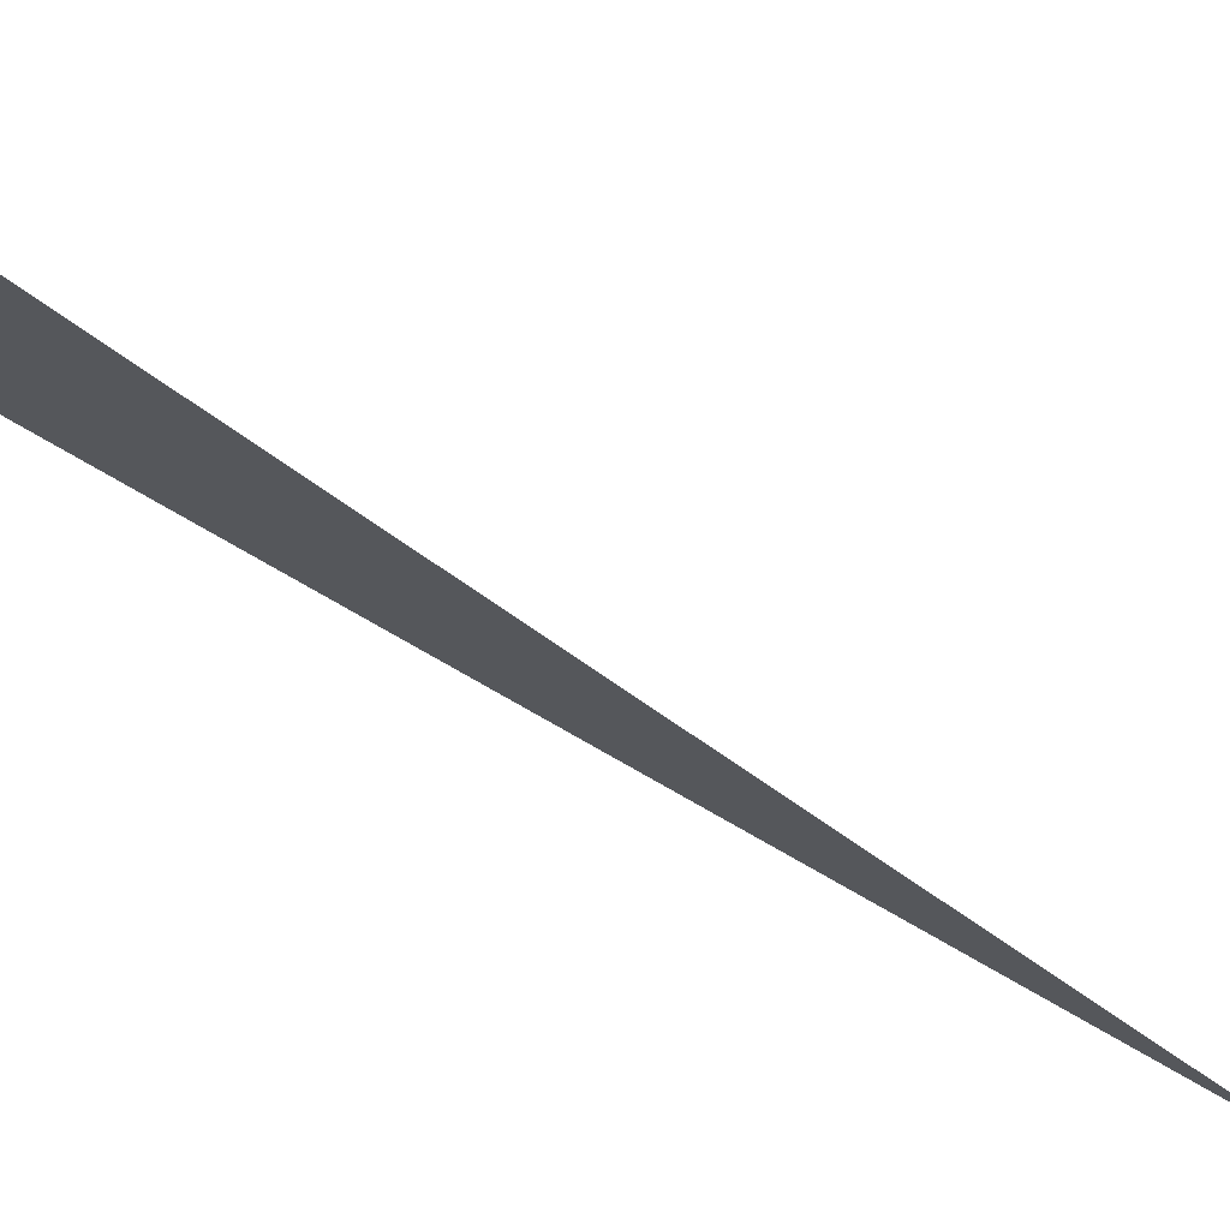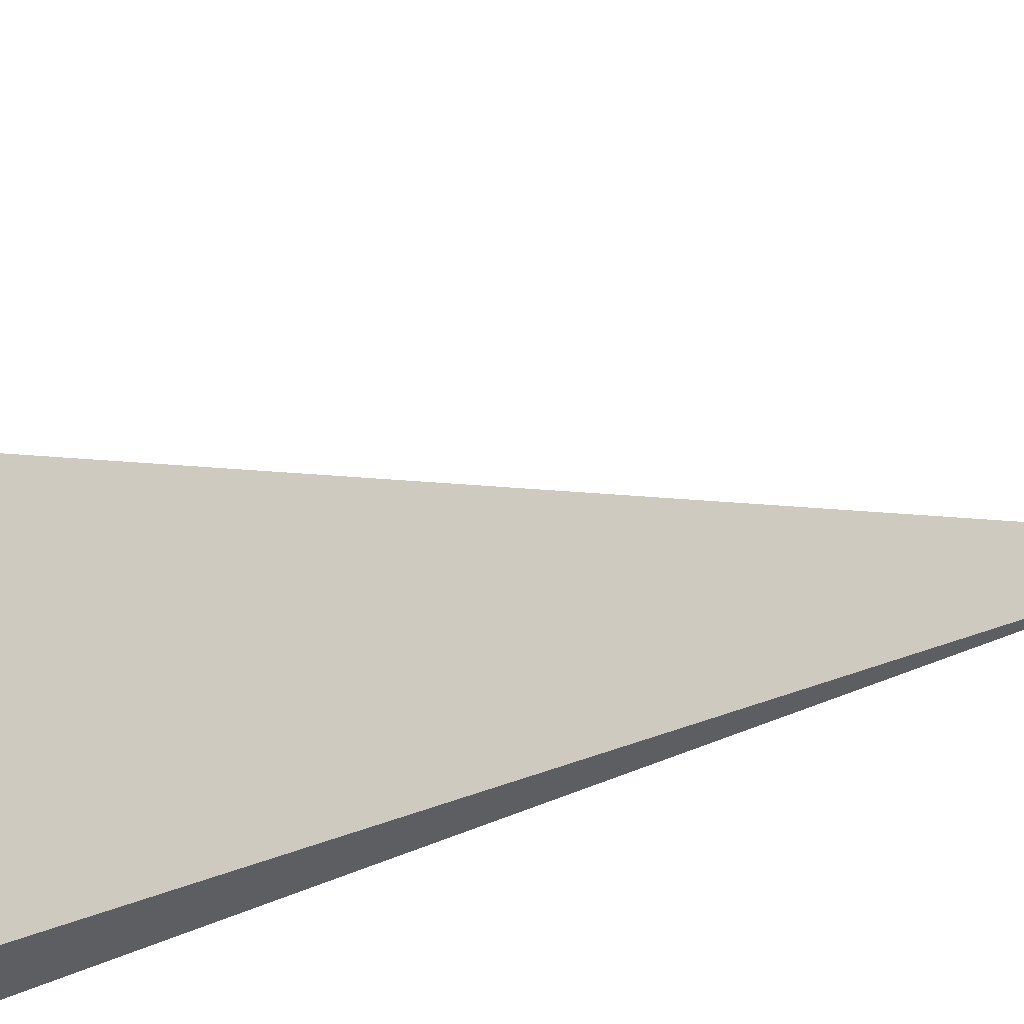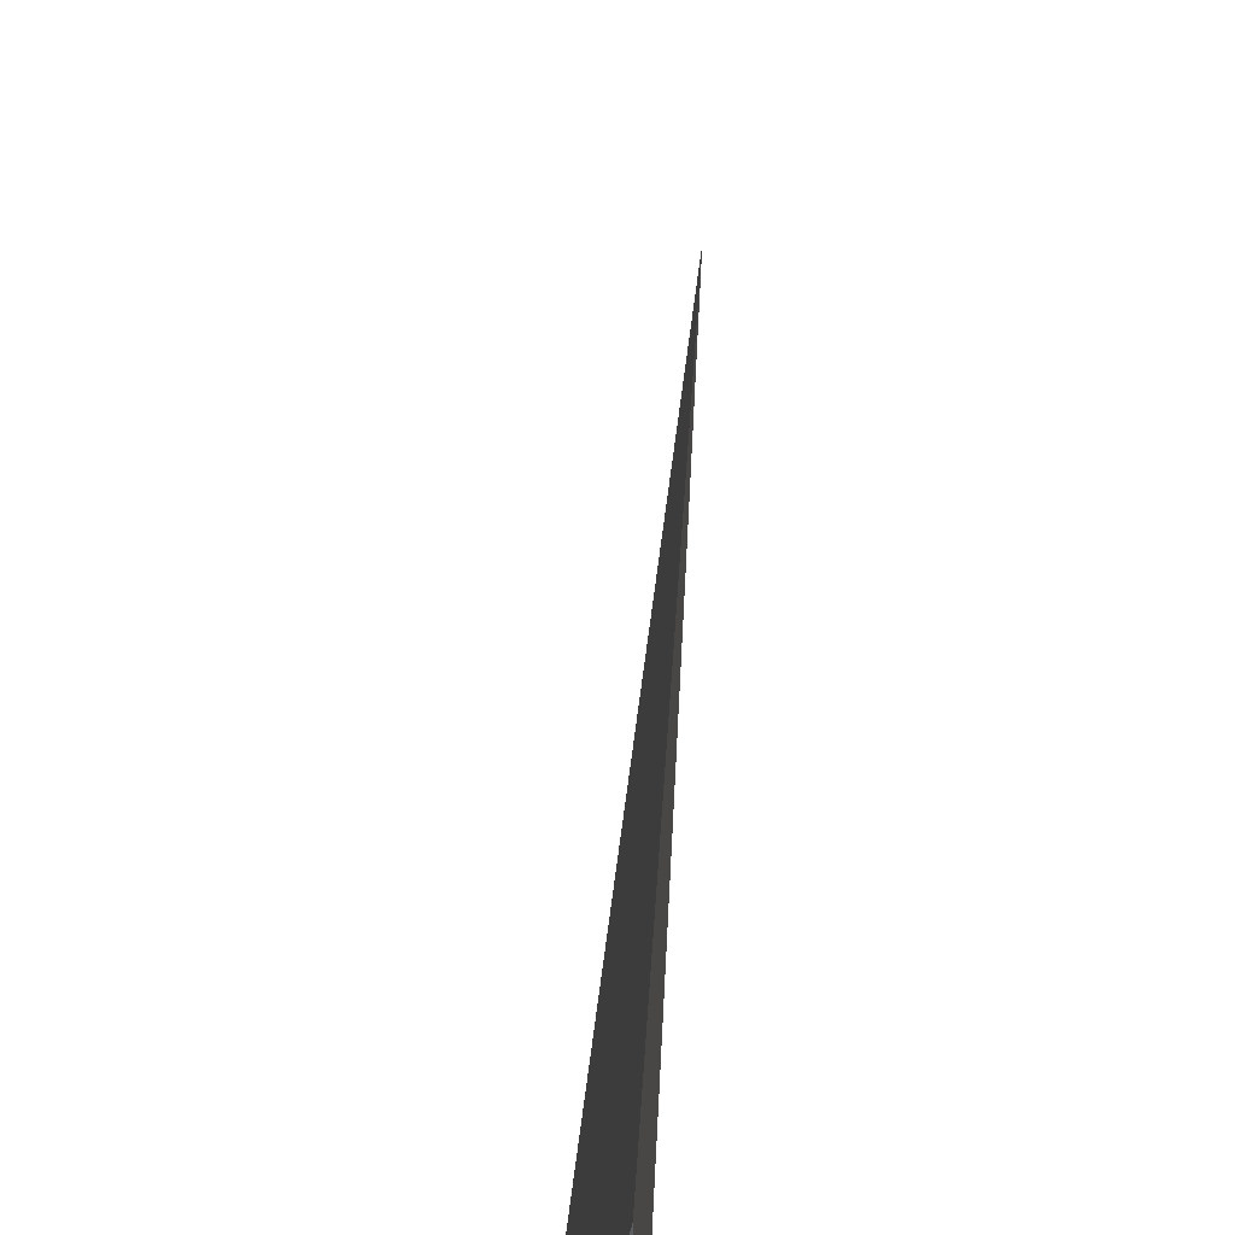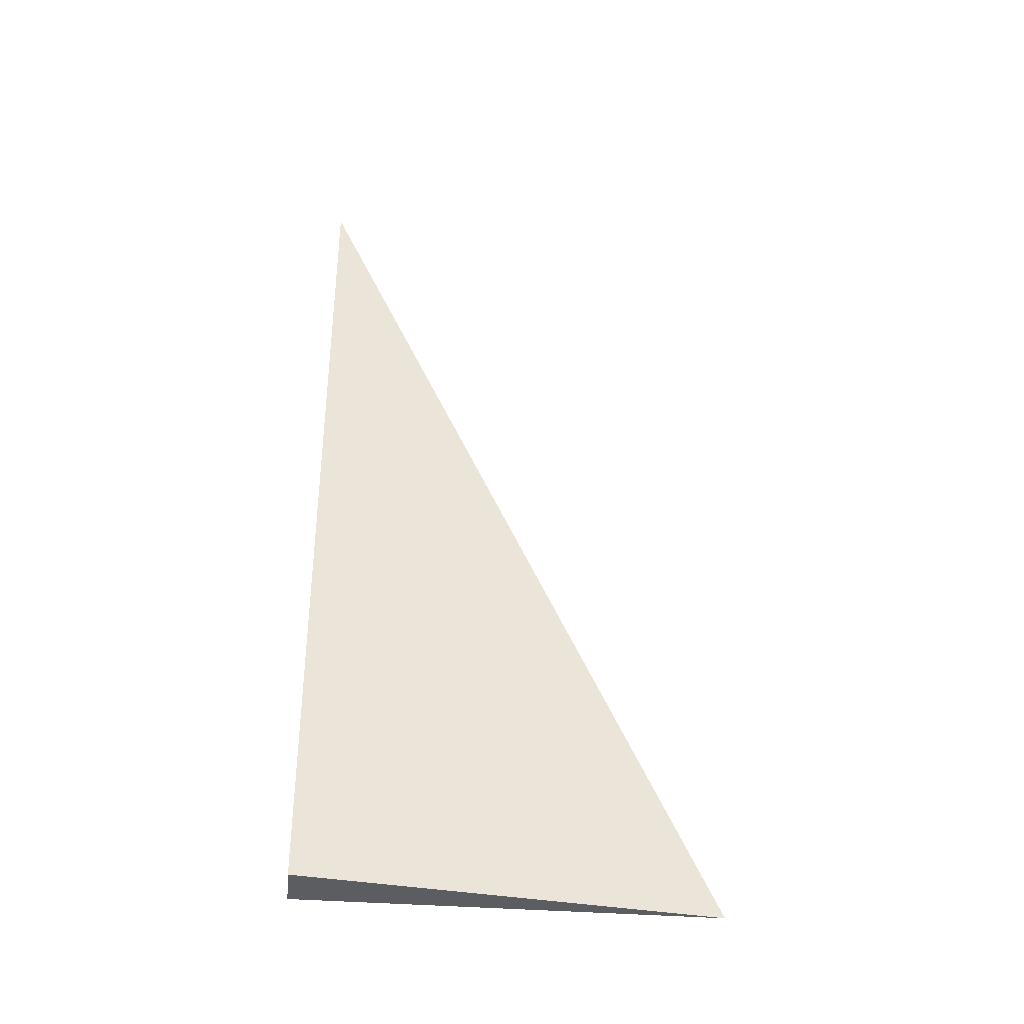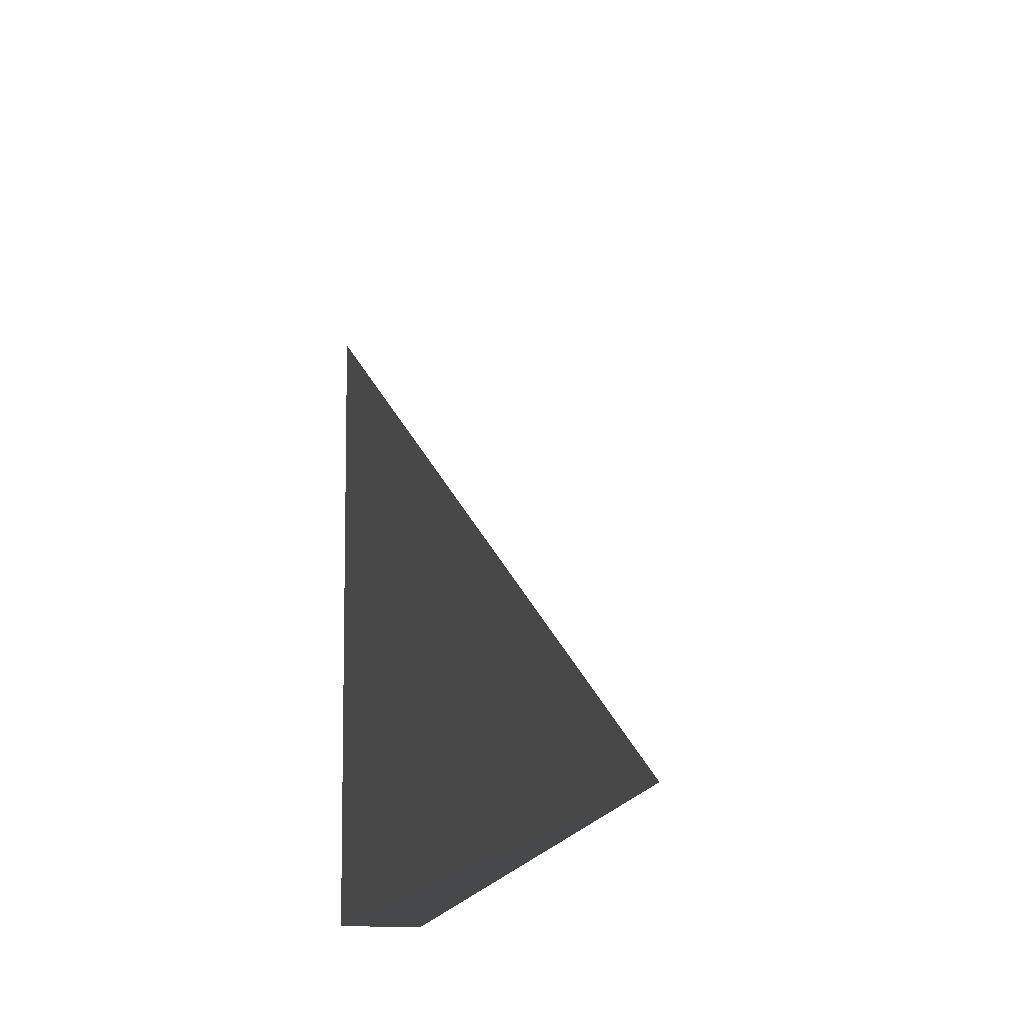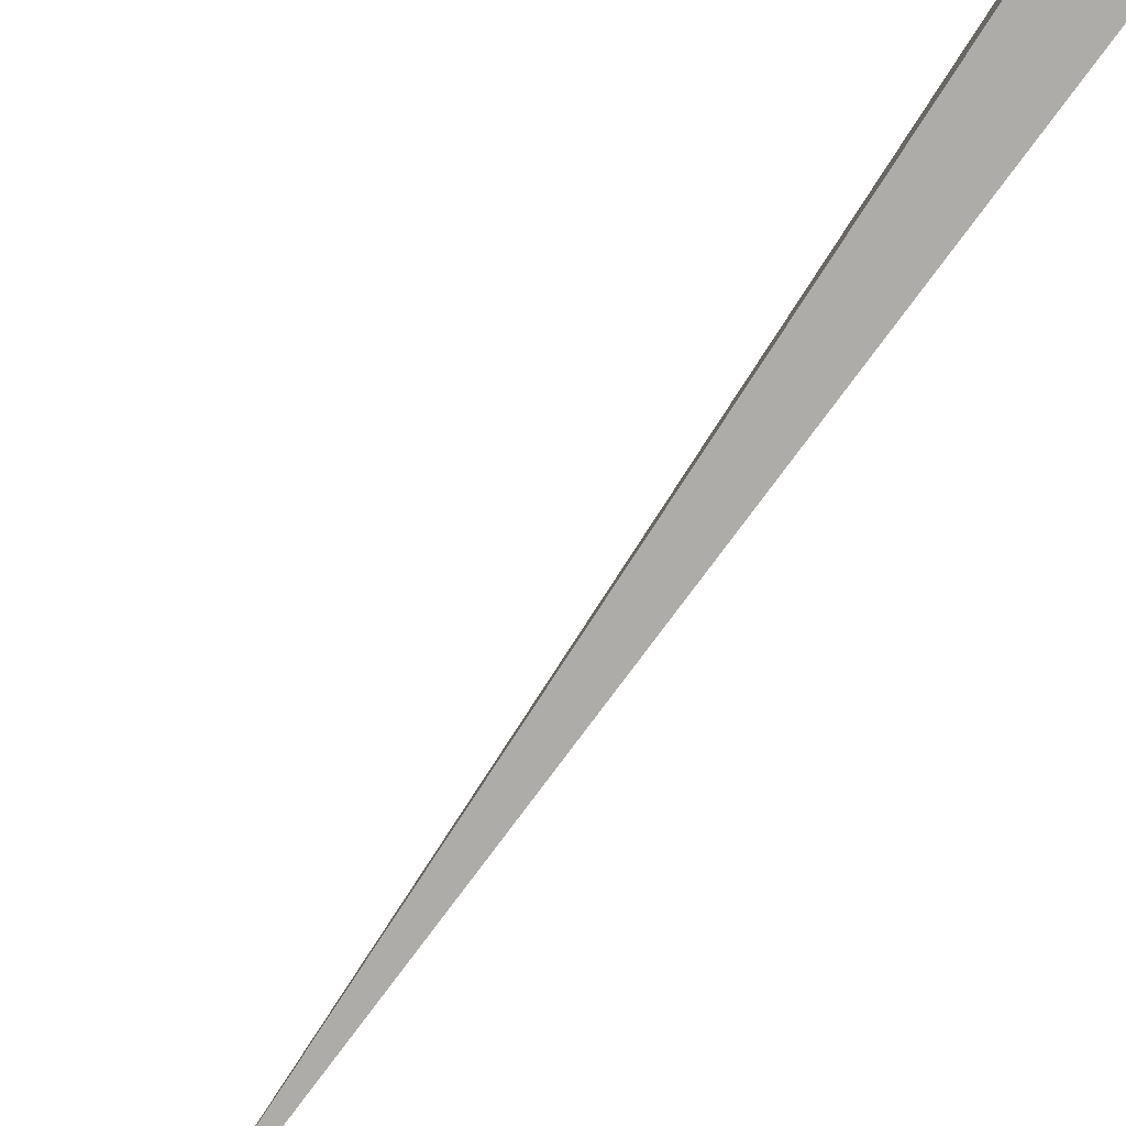
<metadata>
{"format":"obj","ext":"obj","renderer":"f3d","projection":"perspective","resolution":1024,"background":"white","views":[{"elev":77.5,"azim":-60.4,"up":"+Y"},{"elev":-38.1,"azim":-60.0,"up":"+Y"},{"elev":52.6,"azim":-177.1,"up":"+Y"},{"elev":-35.4,"azim":83.6,"up":"+Z"},{"elev":-11.4,"azim":-12.0,"up":"+Y"},{"elev":-76.9,"azim":143.7,"up":"+Y"}]}
</metadata>
<code>
v -0.0209 -0.1555 -0.3292
v 0.06271 -0.1555 -0.3292
v -0.0209 0.4666 -0.3292
v -0.0209 -0.1555 0.9876
v -0.0209 0.1555 -0.3292
v 0.0209 0.1555 -0.3292
v 0.0209 -0.1555 -0.3292
v 0.0209 -0.1555 0.3292
v -0.0209 -0.1555 0.3292
v -0.0209 0.1555 0.3292
v -0.0209 0 -0.3292
v -1.735e-18 0 -0.3292
v -1.735e-18 -0.1555 -0.3292
v -0.0209 0.3111 -0.3292
v -1.735e-18 0.3111 -0.3292
v -1.735e-18 0.1555 -0.3292
v 0.04181 0 -0.3292
v 0.04181 -0.1555 -0.3292
v 0.0209 0 -0.3292
v -1.735e-18 -0.1555 0
v -0.0209 -0.1555 0
v 0.04181 -0.1555 0
v 0.0209 -0.1555 0
v -1.735e-18 -0.1555 0.6584
v -0.0209 -0.1555 0.6584
v -1.735e-18 -0.1555 0.3292
v -0.0209 0.1555 0
v -0.0209 0.3111 0
v -0.0209 0 0
v -0.0209 0 0.6584
v -0.0209 0 0.3292
v 0.0209 0 0
v -1.735e-18 0.1555 0
v -1.735e-18 0 0.3292
v -0.0209 -0.07777 -0.3292
v -0.01045 -0.07777 -0.3292
v -0.01045 -0.1555 -0.3292
v -0.0209 0.07777 -0.3292
v -0.01045 0.07777 -0.3292
v -0.01045 0 -0.3292
v 0.01045 -0.07777 -0.3292
v 0.01045 -0.1555 -0.3292
v -1.735e-18 -0.07777 -0.3292
v -0.0209 0.2333 -0.3292
v -0.01045 0.2333 -0.3292
v -0.01045 0.1555 -0.3292
v -0.0209 0.3888 -0.3292
v -0.01045 0.3888 -0.3292
v -0.01045 0.3111 -0.3292
v 0.01045 0.2333 -0.3292
v 0.01045 0.1555 -0.3292
v -1.735e-18 0.2333 -0.3292
v 0.03136 0.07777 -0.3292
v 0.03136 0 -0.3292
v 0.0209 0.07777 -0.3292
v 0.05226 -0.07777 -0.3292
v 0.05226 -0.1555 -0.3292
v 0.04181 -0.07777 -0.3292
v 0.03136 -0.1555 -0.3292
v 0.0209 -0.07777 -0.3292
v 0.03136 -0.07777 -0.3292
v -1.735e-18 0.07777 -0.3292
v 0.01045 0.07777 -0.3292
v 0.01045 0 -0.3292
v -0.01045 -0.1555 -0.1646
v -0.0209 -0.1555 -0.1646
v 0.01045 -0.1555 -0.1646
v -1.735e-18 -0.1555 -0.1646
v -0.01045 -0.1555 0.1646
v -0.0209 -0.1555 0.1646
v -0.01045 -0.1555 0
v 0.03136 -0.1555 -0.1646
v 0.0209 -0.1555 -0.1646
v 0.05226 -0.1555 -0.1646
v 0.04181 -0.1555 -0.1646
v 0.03136 -0.1555 0.1646
v 0.0209 -0.1555 0.1646
v 0.03136 -0.1555 0
v 0.01045 -0.1555 0.4938
v -1.735e-18 -0.1555 0.4938
v 0.01045 -0.1555 0.3292
v -0.01045 -0.1555 0.823
v -0.0209 -0.1555 0.823
v -0.01045 -0.1555 0.6584
v -0.0209 -0.1555 0.4938
v -0.01045 -0.1555 0.3292
v -0.01045 -0.1555 0.4938
v 0.01045 -0.1555 0
v 0.01045 -0.1555 0.1646
v -1.735e-18 -0.1555 0.1646
v -0.0209 0.3111 -0.1646
v -0.0209 0.3888 -0.1646
v -0.0209 0.1555 -0.1646
v -0.0209 0.2333 -0.1646
v -0.0209 0.1555 0.1646
v -0.0209 0.2333 0.1646
v -0.0209 0.2333 0
v -0.0209 0 -0.1646
v -0.0209 0.07777 -0.1646
v -0.0209 -0.07777 -0.1646
v -0.0209 -0.07777 0.1646
v -0.0209 -0.07777 0
v -0.0209 -0.07777 0.4938
v -0.0209 -0.07777 0.3292
v -0.0209 -0.07777 0.823
v -0.0209 -0.07777 0.6584
v -0.0209 0.07777 0.4938
v -0.0209 0.07777 0.3292
v -0.0209 0 0.4938
v -0.0209 0.07777 0
v -0.0209 0 0.1646
v -0.0209 0.07777 0.1646
v 0.04181 -0.07777 -0.1646
v 0.0209 0.07777 -0.1646
v 0.03136 0 -0.1646
v 0.0209 -0.07777 0.1646
v 0.03136 -0.07777 0
v -1.735e-18 0.2333 -0.1646
v 0.01045 0.1555 -0.1646
v -0.01045 0.3111 -0.1646
v -0.01045 0.1555 0.1646
v -0.01045 0.2333 0
v -0.01045 0 0.4938
v -0.01045 0.07777 0.3292
v -0.01045 -0.07777 0.6584
v 0.01045 -0.07777 0.3292
v -1.735e-18 -0.07777 0.4938
v 0.01045 0.07777 0
v -1.735e-18 0.07777 0.1646
v 0.01045 0 0.1646
f 1 35 37
f 35 11 36
f 36 13 37
f 35 36 37
f 11 38 40
f 38 5 39
f 39 12 40
f 38 39 40
f 12 41 43
f 41 7 42
f 42 13 43
f 41 42 43
f 11 40 36
f 40 12 43
f 43 13 36
f 40 43 36
f 5 44 46
f 44 14 45
f 45 16 46
f 44 45 46
f 14 47 49
f 47 3 48
f 48 15 49
f 47 48 49
f 15 50 52
f 50 6 51
f 51 16 52
f 50 51 52
f 14 49 45
f 49 15 52
f 52 16 45
f 49 52 45
f 6 53 55
f 53 17 54
f 54 19 55
f 53 54 55
f 17 56 58
f 56 2 57
f 57 18 58
f 56 57 58
f 18 59 61
f 59 7 60
f 60 19 61
f 59 60 61
f 17 58 54
f 58 18 61
f 61 19 54
f 58 61 54
f 5 46 39
f 46 16 62
f 62 12 39
f 46 62 39
f 16 51 63
f 51 6 55
f 55 19 63
f 51 55 63
f 19 60 64
f 60 7 41
f 41 12 64
f 60 41 64
f 16 63 62
f 63 19 64
f 64 12 62
f 63 64 62
f 1 37 66
f 37 13 65
f 65 21 66
f 37 65 66
f 13 42 68
f 42 7 67
f 67 20 68
f 42 67 68
f 20 69 71
f 69 9 70
f 70 21 71
f 69 70 71
f 13 68 65
f 68 20 71
f 71 21 65
f 68 71 65
f 7 59 73
f 59 18 72
f 72 23 73
f 59 72 73
f 18 57 75
f 57 2 74
f 74 22 75
f 57 74 75
f 22 76 78
f 76 8 77
f 77 23 78
f 76 77 78
f 18 75 72
f 75 22 78
f 78 23 72
f 75 78 72
f 8 79 81
f 79 24 80
f 80 26 81
f 79 80 81
f 24 82 84
f 82 4 83
f 83 25 84
f 82 83 84
f 25 85 87
f 85 9 86
f 86 26 87
f 85 86 87
f 24 84 80
f 84 25 87
f 87 26 80
f 84 87 80
f 7 73 67
f 73 23 88
f 88 20 67
f 73 88 67
f 23 77 89
f 77 8 81
f 81 26 89
f 77 81 89
f 26 86 90
f 86 9 69
f 69 20 90
f 86 69 90
f 23 89 88
f 89 26 90
f 90 20 88
f 89 90 88
f 3 47 92
f 47 14 91
f 91 28 92
f 47 91 92
f 14 44 94
f 44 5 93
f 93 27 94
f 44 93 94
f 27 95 97
f 95 10 96
f 96 28 97
f 95 96 97
f 14 94 91
f 94 27 97
f 97 28 91
f 94 97 91
f 5 38 99
f 38 11 98
f 98 29 99
f 38 98 99
f 11 35 100
f 35 1 66
f 66 21 100
f 35 66 100
f 21 70 102
f 70 9 101
f 101 29 102
f 70 101 102
f 11 100 98
f 100 21 102
f 102 29 98
f 100 102 98
f 9 85 104
f 85 25 103
f 103 31 104
f 85 103 104
f 25 83 106
f 83 4 105
f 105 30 106
f 83 105 106
f 30 107 109
f 107 10 108
f 108 31 109
f 107 108 109
f 25 106 103
f 106 30 109
f 109 31 103
f 106 109 103
f 5 99 93
f 99 29 110
f 110 27 93
f 99 110 93
f 29 101 111
f 101 9 104
f 104 31 111
f 101 104 111
f 31 108 112
f 108 10 95
f 95 27 112
f 108 95 112
f 29 111 110
f 111 31 112
f 112 27 110
f 111 112 110
f 2 56 74
f 56 17 113
f 113 22 74
f 56 113 74
f 17 53 115
f 53 6 114
f 114 32 115
f 53 114 115
f 32 116 117
f 116 8 76
f 76 22 117
f 116 76 117
f 17 115 113
f 115 32 117
f 117 22 113
f 115 117 113
f 6 50 119
f 50 15 118
f 118 33 119
f 50 118 119
f 15 48 120
f 48 3 92
f 92 28 120
f 48 92 120
f 28 96 122
f 96 10 121
f 121 33 122
f 96 121 122
f 15 120 118
f 120 28 122
f 122 33 118
f 120 122 118
f 10 107 124
f 107 30 123
f 123 34 124
f 107 123 124
f 30 105 125
f 105 4 82
f 82 24 125
f 105 82 125
f 24 79 127
f 79 8 126
f 126 34 127
f 79 126 127
f 30 125 123
f 125 24 127
f 127 34 123
f 125 127 123
f 6 119 114
f 119 33 128
f 128 32 114
f 119 128 114
f 33 121 129
f 121 10 124
f 124 34 129
f 121 124 129
f 34 126 130
f 126 8 116
f 116 32 130
f 126 116 130
f 33 129 128
f 129 34 130
f 130 32 128
f 129 130 128

</code>
